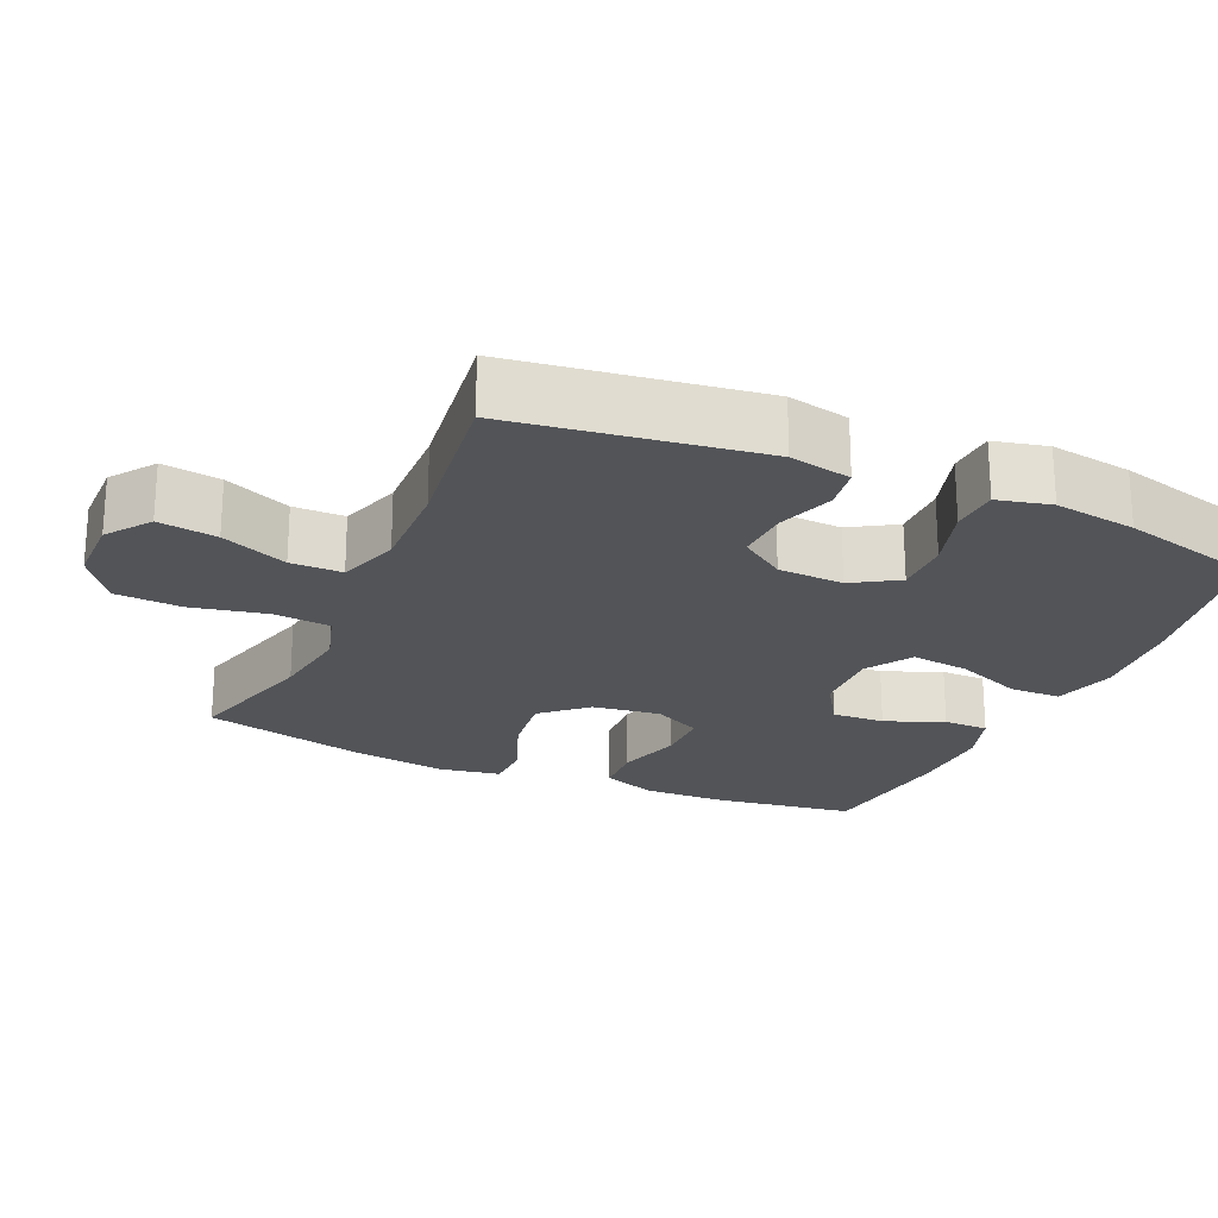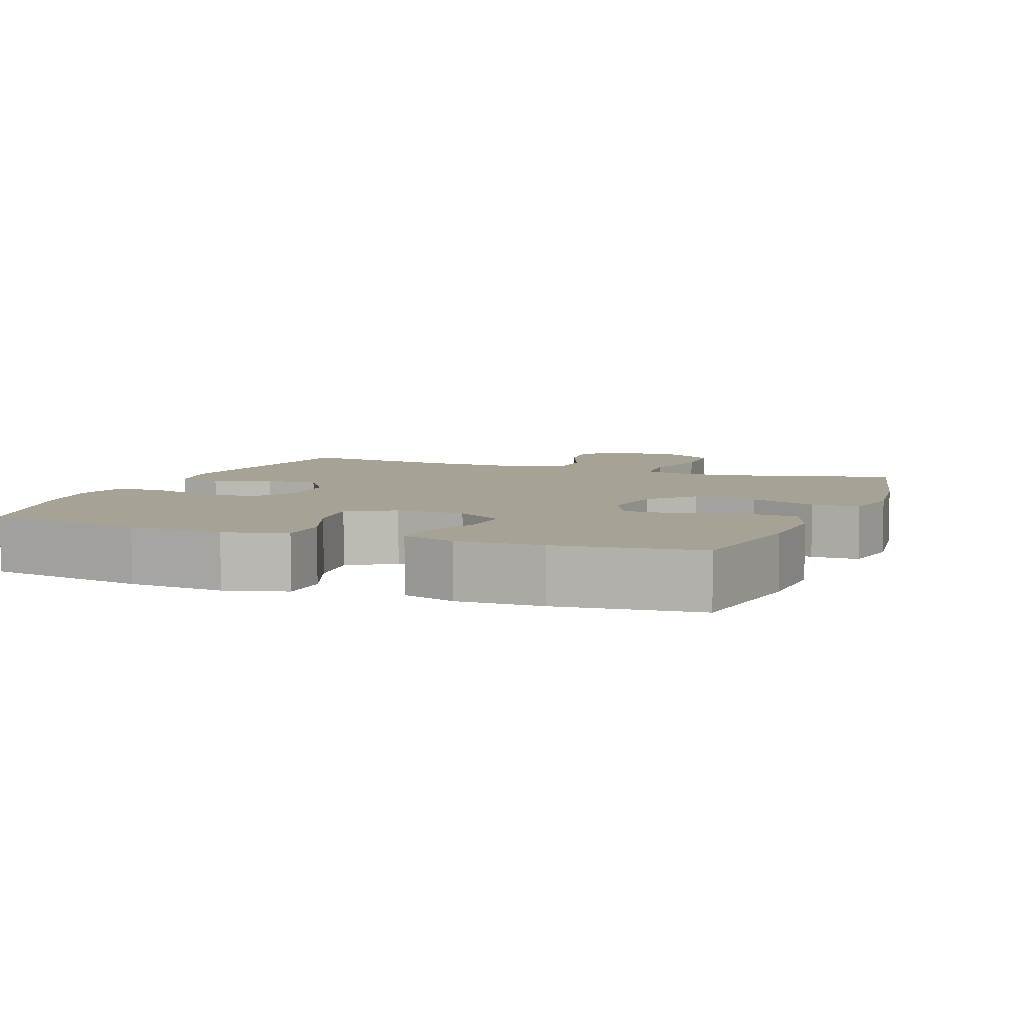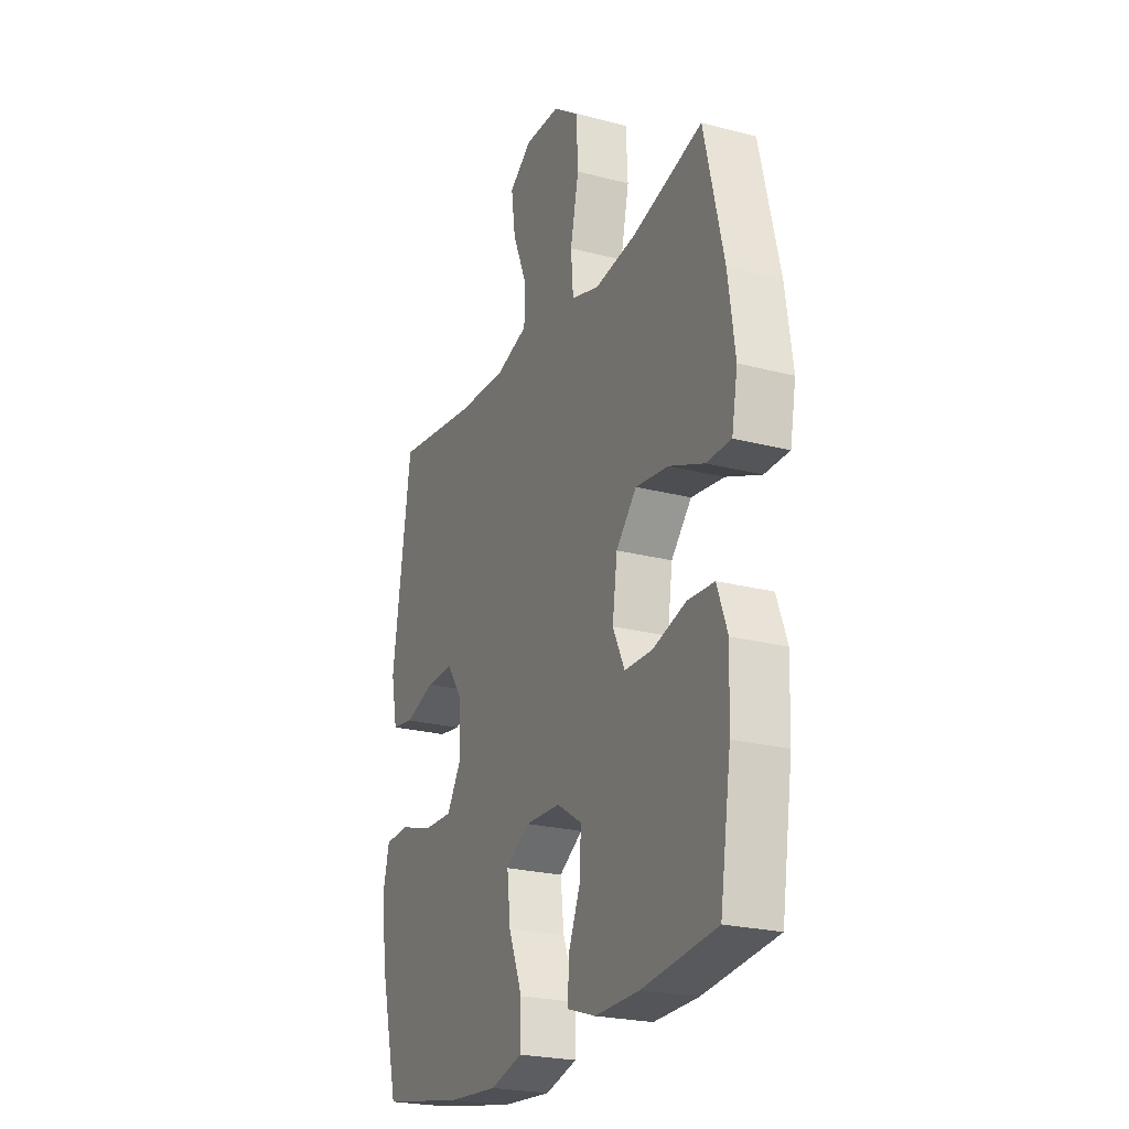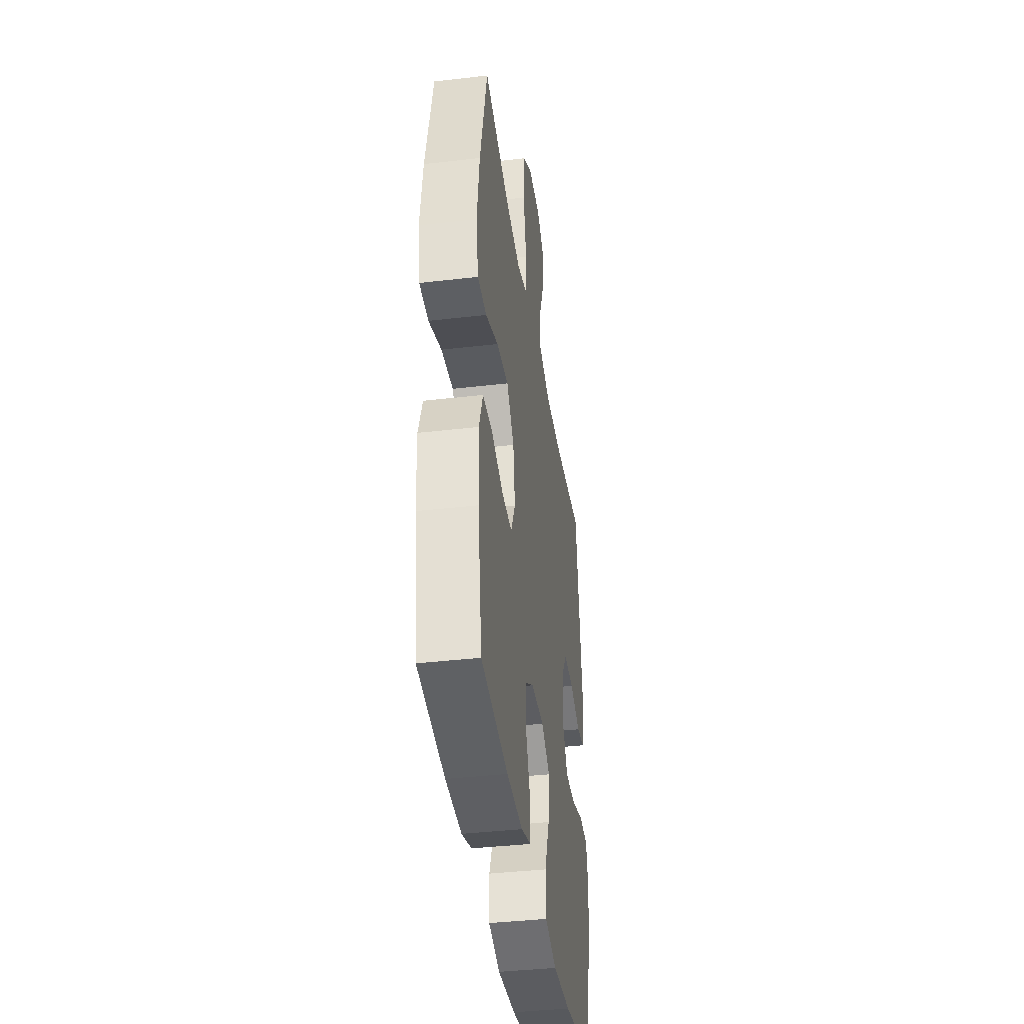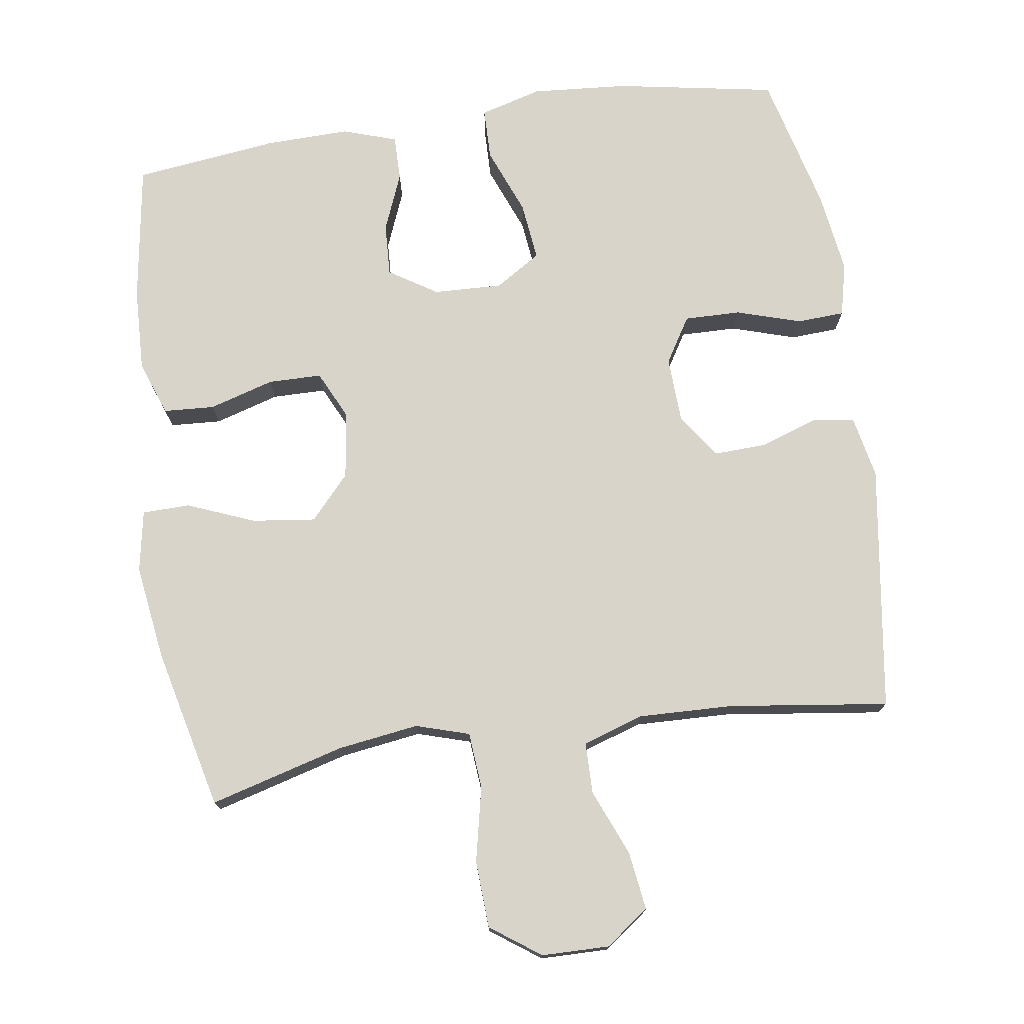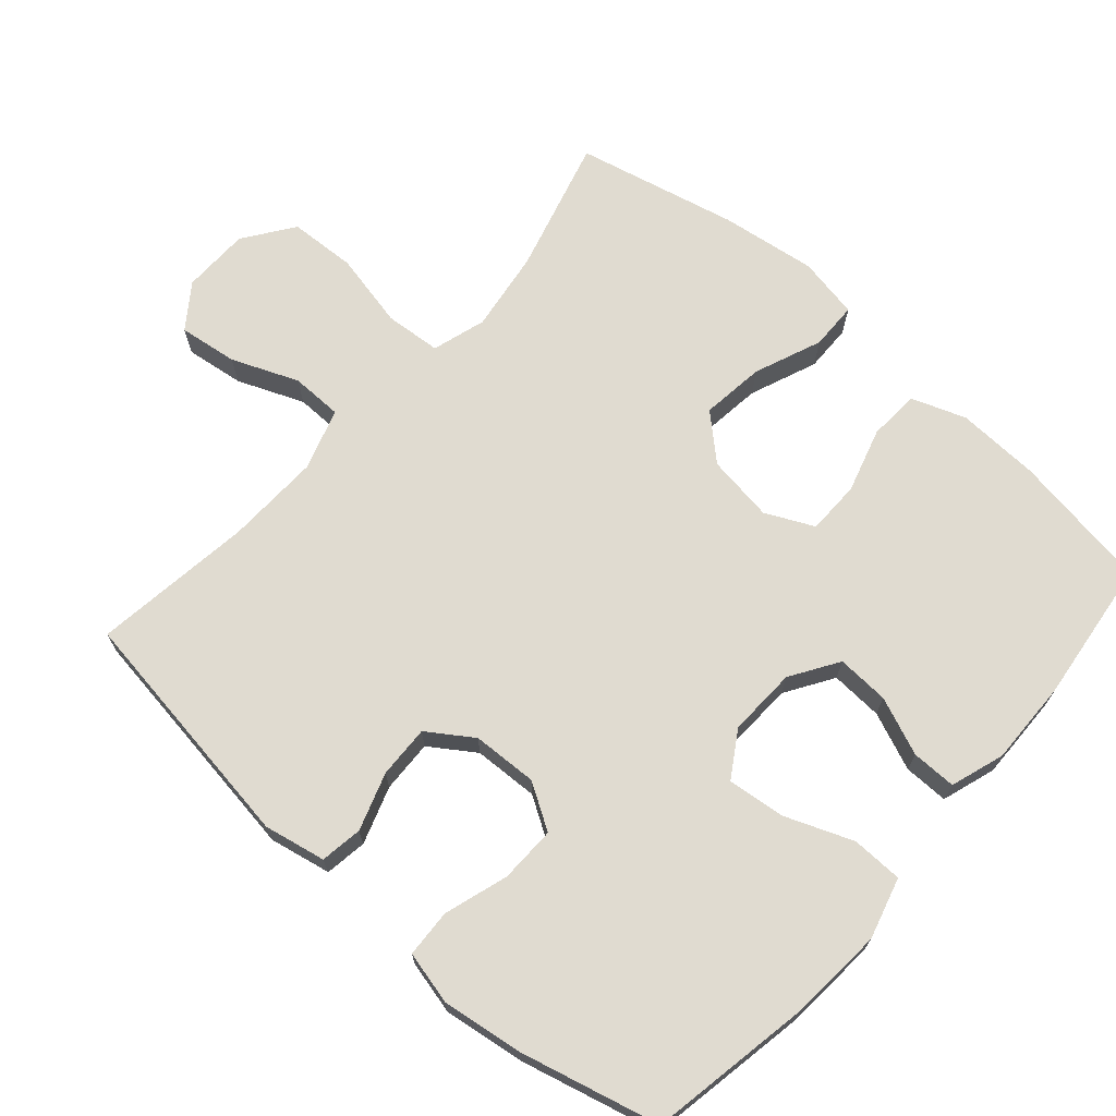
<metadata>
{"format":"obj","ext":"obj","renderer":"f3d","projection":"perspective","resolution":1024,"background":"white","views":[{"elev":-22.9,"azim":65.9,"up":"+Y"},{"elev":6.3,"azim":-158.8,"up":"+Y"},{"elev":-23.4,"azim":-113.8,"up":"+Z"},{"elev":-39.3,"azim":-81.7,"up":"+Z"},{"elev":75.3,"azim":-8.4,"up":"+Y"},{"elev":69.8,"azim":131.4,"up":"+Y"}]}
</metadata>
<code>
o path2164
v 0.548 0.0375 -0.3383
v 0.5647 0.0375 -0.2213
v 0.5466 0.0375 -0.1453
v 0.4789 0.0375 -0.1419
v 0.3871 0.0375 -0.1703
v 0.3068 0.0375 -0.1718
v 0.2672 0.0375 -0.1071
v 0.271 0.0375 -0.01406
v 0.3145 0.0375 0.0498
v 0.3896 0.0375 0.04697
v 0.4717 0.0375 0.01926
v 0.5319 0.0375 0.02833
v 0.5497 0.0375 0.1165
v 0.4987 0.0375 0.4677
v 0.271 0.0375 0.4373
v 0.1355 0.0375 0.4329
v 0.04863 0.0375 0.4611
v 0.04778 0.0375 0.5342
v 0.08666 0.0375 0.6286
v 0.09813 0.0375 0.712
v 0.03623 0.0375 0.7569
v -0.06017 0.0375 0.7554
v -0.131 0.0375 0.7048
v -0.1358 0.0375 0.6093
v -0.1126 0.0375 0.5016
v -0.1192 0.0375 0.4218
v -0.1955 0.0375 0.3985
v -0.3109 0.0375 0.415
v -0.5033 0.0375 0.4677
v -0.5568 0.0375 0.2388
v -0.576 0.0375 0.1024
v -0.5598 0.0375 0.01476
v -0.492 0.0375 0.01337
v -0.3962 0.0375 0.05195
v -0.3059 0.0375 0.06323
v -0.2497 0.0375 0.001311
v -0.2362 0.0375 -0.09435
v -0.269 0.0375 -0.163
v -0.3455 0.0375 -0.1638
v -0.4374 0.0375 -0.1365
v -0.5101 0.0375 -0.1408
v -0.5382 0.0375 -0.2179
v -0.5338 0.0375 -0.3362
v -0.5033 0.0375 -0.534
v -0.2997 0.0375 -0.5587
v -0.1788 0.0375 -0.5616
v -0.102 0.0375 -0.5364
v -0.1023 0.0375 -0.4727
v -0.1359 0.0375 -0.39
v -0.1397 0.0375 -0.3153
v -0.07158 0.0375 -0.272
v 0.02645 0.0375 -0.2684
v 0.09132 0.0375 -0.3091
v 0.08181 0.0375 -0.392
v 0.0439 0.0375 -0.4879
v 0.04543 0.0375 -0.5609
v 0.1331 0.0375 -0.5853
v 0.2696 0.0375 -0.5748
v 0.4987 0.0375 -0.534
v 0.548 -0.0375 -0.3383
v 0.5647 -0.0375 -0.2213
v 0.5466 -0.0375 -0.1453
v 0.4789 -0.0375 -0.1419
v 0.3871 -0.0375 -0.1703
v 0.3068 -0.0375 -0.1718
v 0.2672 -0.0375 -0.1071
v 0.271 -0.0375 -0.01406
v 0.3145 -0.0375 0.0498
v 0.3896 -0.0375 0.04697
v 0.4717 -0.0375 0.01926
v 0.5319 -0.0375 0.02833
v 0.5497 -0.0375 0.1165
v 0.4987 -0.0375 0.4677
v 0.271 -0.0375 0.4373
v 0.1355 -0.0375 0.4329
v 0.04863 -0.0375 0.4611
v 0.04778 -0.0375 0.5342
v 0.08666 -0.0375 0.6286
v 0.09813 -0.0375 0.712
v 0.03623 -0.0375 0.7569
v -0.06017 -0.0375 0.7554
v -0.131 -0.0375 0.7048
v -0.1358 -0.0375 0.6093
v -0.1126 -0.0375 0.5016
v -0.1192 -0.0375 0.4218
v -0.1955 -0.0375 0.3985
v -0.3109 -0.0375 0.415
v -0.5033 -0.0375 0.4677
v -0.5568 -0.0375 0.2388
v -0.576 -0.0375 0.1024
v -0.5598 -0.0375 0.01476
v -0.492 -0.0375 0.01337
v -0.3962 -0.0375 0.05195
v -0.3059 -0.0375 0.06323
v -0.2497 -0.0375 0.001311
v -0.2362 -0.0375 -0.09435
v -0.269 -0.0375 -0.163
v -0.3455 -0.0375 -0.1638
v -0.4374 -0.0375 -0.1365
v -0.5101 -0.0375 -0.1408
v -0.5382 -0.0375 -0.2179
v -0.5338 -0.0375 -0.3362
v -0.5033 -0.0375 -0.534
v -0.2997 -0.0375 -0.5587
v -0.1788 -0.0375 -0.5616
v -0.102 -0.0375 -0.5364
v -0.1023 -0.0375 -0.4727
v -0.1359 -0.0375 -0.39
v -0.1397 -0.0375 -0.3153
v -0.07158 -0.0375 -0.272
v 0.02645 -0.0375 -0.2684
v 0.09132 -0.0375 -0.3091
v 0.08181 -0.0375 -0.392
v 0.0439 -0.0375 -0.4879
v 0.04543 -0.0375 -0.5609
v 0.1331 -0.0375 -0.5853
v 0.2696 -0.0375 -0.5748
v 0.4987 -0.0375 -0.534
v 0.04543 0.0375 -0.5609
v 0.04543 0.0375 -0.5609
v 0.1331 0.0375 -0.5853
v 0.2696 0.0375 -0.5748
v -0.2997 0.0375 -0.5587
v -0.1788 0.0375 -0.5616
v -0.102 0.0375 -0.5364
v -0.102 0.0375 -0.5364
v 0.0439 0.0375 -0.4879
v -0.5033 0.0375 -0.534
v -0.5033 0.0375 -0.534
v 0.4987 0.0375 -0.534
v 0.4987 0.0375 -0.534
v -0.1023 0.0375 -0.4727
v 0.08181 0.0375 -0.392
v -0.1359 0.0375 -0.39
v 0.548 0.0375 -0.3383
v -0.5338 0.0375 -0.3362
v 0.09132 0.0375 -0.3091
v 0.09132 0.0375 -0.3091
v -0.1397 0.0375 -0.3153
v -0.1397 0.0375 -0.3153
v 0.5647 0.0375 -0.2213
v -0.5382 0.0375 -0.2179
v -0.07158 0.0375 -0.272
v 0.02645 0.0375 -0.2684
v 0.5466 0.0375 -0.1453
v 0.5466 0.0375 -0.1453
v -0.5101 0.0375 -0.1408
v -0.5101 0.0375 -0.1408
v 0.3871 0.0375 -0.1703
v 0.3068 0.0375 -0.1718
v -0.269 0.0375 -0.163
v -0.269 0.0375 -0.163
v -0.3455 0.0375 -0.1638
v 0.2672 0.0375 -0.1071
v 0.4789 0.0375 -0.1419
v -0.4374 0.0375 -0.1365
v -0.2362 0.0375 -0.09435
v 0.271 0.0375 -0.01406
v -0.2497 0.0375 0.001311
v 0.3145 0.0375 0.0498
v -0.3059 0.0375 0.06323
v -0.5598 0.0375 0.01476
v -0.5598 0.0375 0.01476
v -0.492 0.0375 0.01337
v -0.3962 0.0375 0.05195
v -0.576 0.0375 0.1024
v 0.3896 0.0375 0.04697
v 0.4717 0.0375 0.01926
v 0.5319 0.0375 0.02833
v 0.5319 0.0375 0.02833
v 0.5497 0.0375 0.1165
v -0.5568 0.0375 0.2388
v -0.5033 0.0375 0.4677
v -0.5033 0.0375 0.4677
v -0.3109 0.0375 0.415
v -0.1955 0.0375 0.3985
v -0.1192 0.0375 0.4218
v -0.1192 0.0375 0.4218
v -0.1126 0.0375 0.5016
v 0.1355 0.0375 0.4329
v 0.04863 0.0375 0.4611
v 0.04863 0.0375 0.4611
v 0.271 0.0375 0.4373
v 0.4987 0.0375 0.4677
v 0.4987 0.0375 0.4677
v 0.04778 0.0375 0.5342
v -0.1358 0.0375 0.6093
v 0.08666 0.0375 0.6286
v -0.131 0.0375 0.7048
v 0.09813 0.0375 0.712
v 0.09813 0.0375 0.712
v -0.06017 0.0375 0.7554
v 0.03623 0.0375 0.7569
v 0.04543 -0.0375 -0.5609
v 0.04543 -0.0375 -0.5609
v 0.1331 -0.0375 -0.5853
v 0.2696 -0.0375 -0.5748
v -0.2997 -0.0375 -0.5587
v -0.1788 -0.0375 -0.5616
v -0.102 -0.0375 -0.5364
v -0.102 -0.0375 -0.5364
v 0.0439 -0.0375 -0.4879
v -0.5033 -0.0375 -0.534
v -0.5033 -0.0375 -0.534
v 0.4987 -0.0375 -0.534
v 0.4987 -0.0375 -0.534
v -0.1023 -0.0375 -0.4727
v 0.08181 -0.0375 -0.392
v -0.1359 -0.0375 -0.39
v 0.548 -0.0375 -0.3383
v -0.5338 -0.0375 -0.3362
v 0.09132 -0.0375 -0.3091
v 0.09132 -0.0375 -0.3091
v -0.1397 -0.0375 -0.3153
v -0.1397 -0.0375 -0.3153
v 0.5647 -0.0375 -0.2213
v -0.5382 -0.0375 -0.2179
v -0.07158 -0.0375 -0.272
v 0.02645 -0.0375 -0.2684
v 0.5466 -0.0375 -0.1453
v 0.5466 -0.0375 -0.1453
v -0.5101 -0.0375 -0.1408
v -0.5101 -0.0375 -0.1408
v 0.3871 -0.0375 -0.1703
v 0.3068 -0.0375 -0.1718
v -0.269 -0.0375 -0.163
v -0.269 -0.0375 -0.163
v -0.3455 -0.0375 -0.1638
v 0.2672 -0.0375 -0.1071
v 0.4789 -0.0375 -0.1419
v -0.4374 -0.0375 -0.1365
v -0.2362 -0.0375 -0.09435
v 0.271 -0.0375 -0.01406
v -0.2497 -0.0375 0.001311
v 0.3145 -0.0375 0.0498
v -0.3059 -0.0375 0.06323
v -0.5598 -0.0375 0.01476
v -0.5598 -0.0375 0.01476
v -0.492 -0.0375 0.01337
v -0.3962 -0.0375 0.05195
v -0.576 -0.0375 0.1024
v 0.3896 -0.0375 0.04697
v 0.4717 -0.0375 0.01926
v 0.5319 -0.0375 0.02833
v 0.5319 -0.0375 0.02833
v 0.5497 -0.0375 0.1165
v -0.5568 -0.0375 0.2388
v -0.5033 -0.0375 0.4677
v -0.5033 -0.0375 0.4677
v -0.3109 -0.0375 0.415
v -0.1955 -0.0375 0.3985
v -0.1192 -0.0375 0.4218
v -0.1192 -0.0375 0.4218
v -0.1126 -0.0375 0.5016
v 0.1355 -0.0375 0.4329
v 0.04863 -0.0375 0.4611
v 0.04863 -0.0375 0.4611
v 0.271 -0.0375 0.4373
v 0.4987 -0.0375 0.4677
v 0.4987 -0.0375 0.4677
v 0.04778 -0.0375 0.5342
v -0.1358 -0.0375 0.6093
v 0.08666 -0.0375 0.6286
v -0.131 -0.0375 0.7048
v 0.09813 -0.0375 0.712
v 0.09813 -0.0375 0.712
v -0.06017 -0.0375 0.7554
v 0.03623 -0.0375 0.7569
f 239 241 237
f 236 247 240
f 210 197 205
f 219 234 232
f 232 226 218
f 196 202 194
f 209 199 207
f 268 267 263
f 230 216 220
f 262 267 264
f 256 254 252
f 255 256 252
f 229 233 219
f 263 262 261
f 235 255 233
f 214 226 228
f 211 228 217
f 219 232 218
f 225 212 197
f 216 224 210
f 233 252 234
f 224 216 230
f 234 251 236
f 212 229 219
f 217 228 231
f 261 254 256
f 197 212 208
f 251 250 236
f 208 202 196
f 210 225 197
f 240 241 239
f 254 261 262
f 240 247 241
f 247 236 250
f 267 262 263
f 255 235 258
f 265 268 263
f 225 229 212
f 244 246 243
f 252 251 234
f 247 250 248
f 214 198 209
f 197 208 196
f 246 258 242
f 218 226 214
f 243 246 242
f 207 199 200
f 255 252 233
f 217 231 222
f 242 258 235
f 258 246 259
f 198 211 203
f 210 224 225
f 198 214 228
f 198 228 211
f 199 209 198
f 233 234 219
f 120 57 116 195
f 57 58 117 116
f 45 46 105 104
f 46 126 201 105
f 55 56 115 114
f 129 45 104 204
f 58 131 206 117
f 47 48 107 106
f 54 55 114 113
f 48 49 108 107
f 59 1 60 118
f 43 44 103 102
f 138 54 113 213
f 49 140 215 108
f 1 2 61 60
f 42 43 102 101
f 50 51 110 109
f 52 53 112 111
f 51 52 111 110
f 2 146 221 61
f 148 42 101 223
f 5 6 65 64
f 152 39 98 227
f 6 7 66 65
f 4 5 64 63
f 3 4 63 62
f 40 41 100 99
f 39 40 99 98
f 37 38 97 96
f 7 8 67 66
f 36 37 96 95
f 8 9 68 67
f 35 36 95 94
f 163 33 92 238
f 33 34 93 92
f 31 32 91 90
f 10 11 70 69
f 11 170 245 70
f 12 13 72 71
f 9 10 69 68
f 34 35 94 93
f 30 31 90 89
f 174 30 89 249
f 28 29 88 87
f 27 28 87 86
f 178 27 86 253
f 25 26 85 84
f 16 182 257 75
f 15 16 75 74
f 185 15 74 260
f 13 14 73 72
f 17 18 77 76
f 24 25 84 83
f 18 19 78 77
f 23 24 83 82
f 19 191 266 78
f 22 23 82 81
f 21 22 81 80
f 20 21 80 79
f 164 162 166
f 161 165 172
f 135 130 122
f 144 157 159
f 157 143 151
f 121 119 127
f 134 132 124
f 193 188 192
f 155 145 141
f 187 189 192
f 181 177 179
f 180 177 181
f 154 144 158
f 188 186 187
f 160 158 180
f 139 153 151
f 136 142 153
f 144 143 157
f 150 122 137
f 141 135 149
f 158 159 177
f 149 155 141
f 159 161 176
f 137 144 154
f 142 156 153
f 186 181 179
f 122 133 137
f 176 161 175
f 133 121 127
f 135 122 150
f 165 164 166
f 179 187 186
f 165 166 172
f 172 175 161
f 192 188 187
f 180 183 160
f 190 188 193
f 150 137 154
f 169 168 171
f 177 159 176
f 172 173 175
f 139 134 123
f 122 121 133
f 171 167 183
f 143 139 151
f 168 167 171
f 132 125 124
f 180 158 177
f 142 147 156
f 167 160 183
f 183 184 171
f 123 128 136
f 135 150 149
f 123 153 139
f 123 136 153
f 124 123 134
f 158 144 159

</code>
